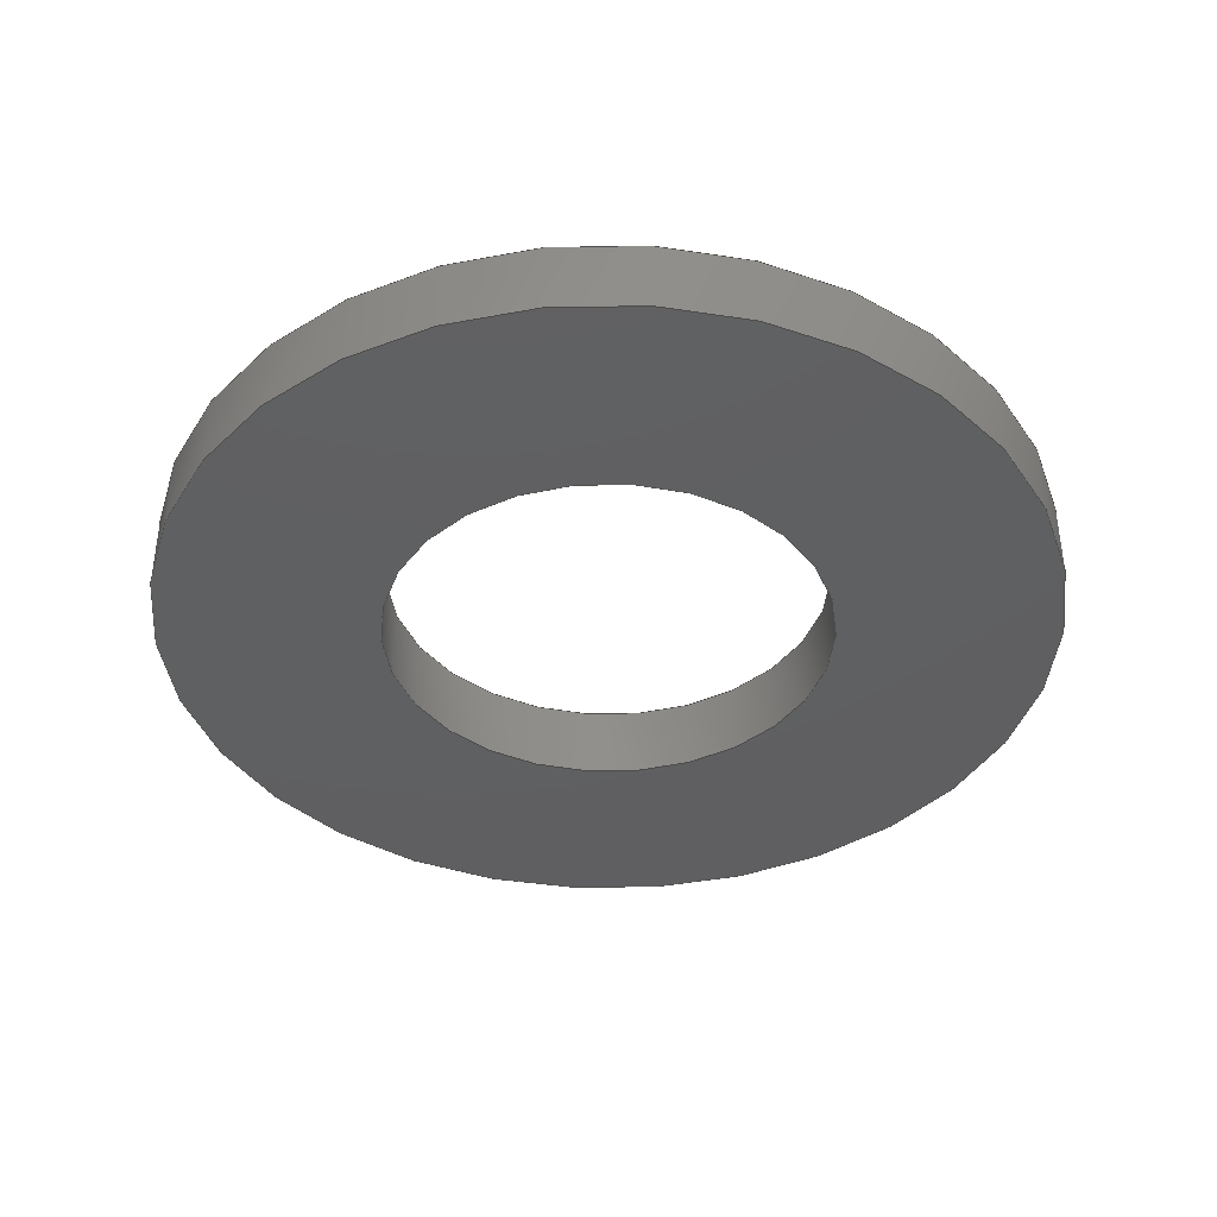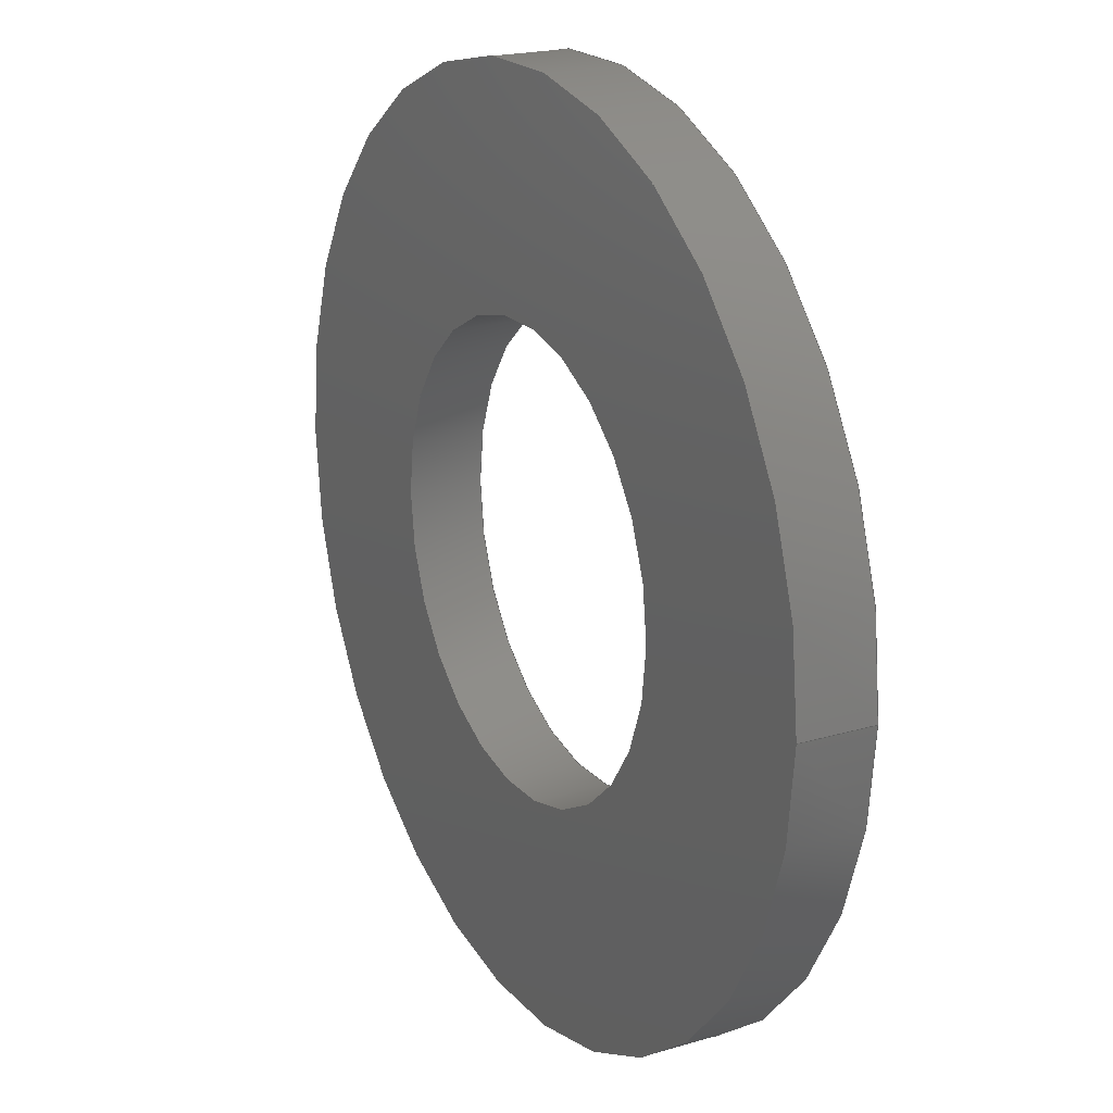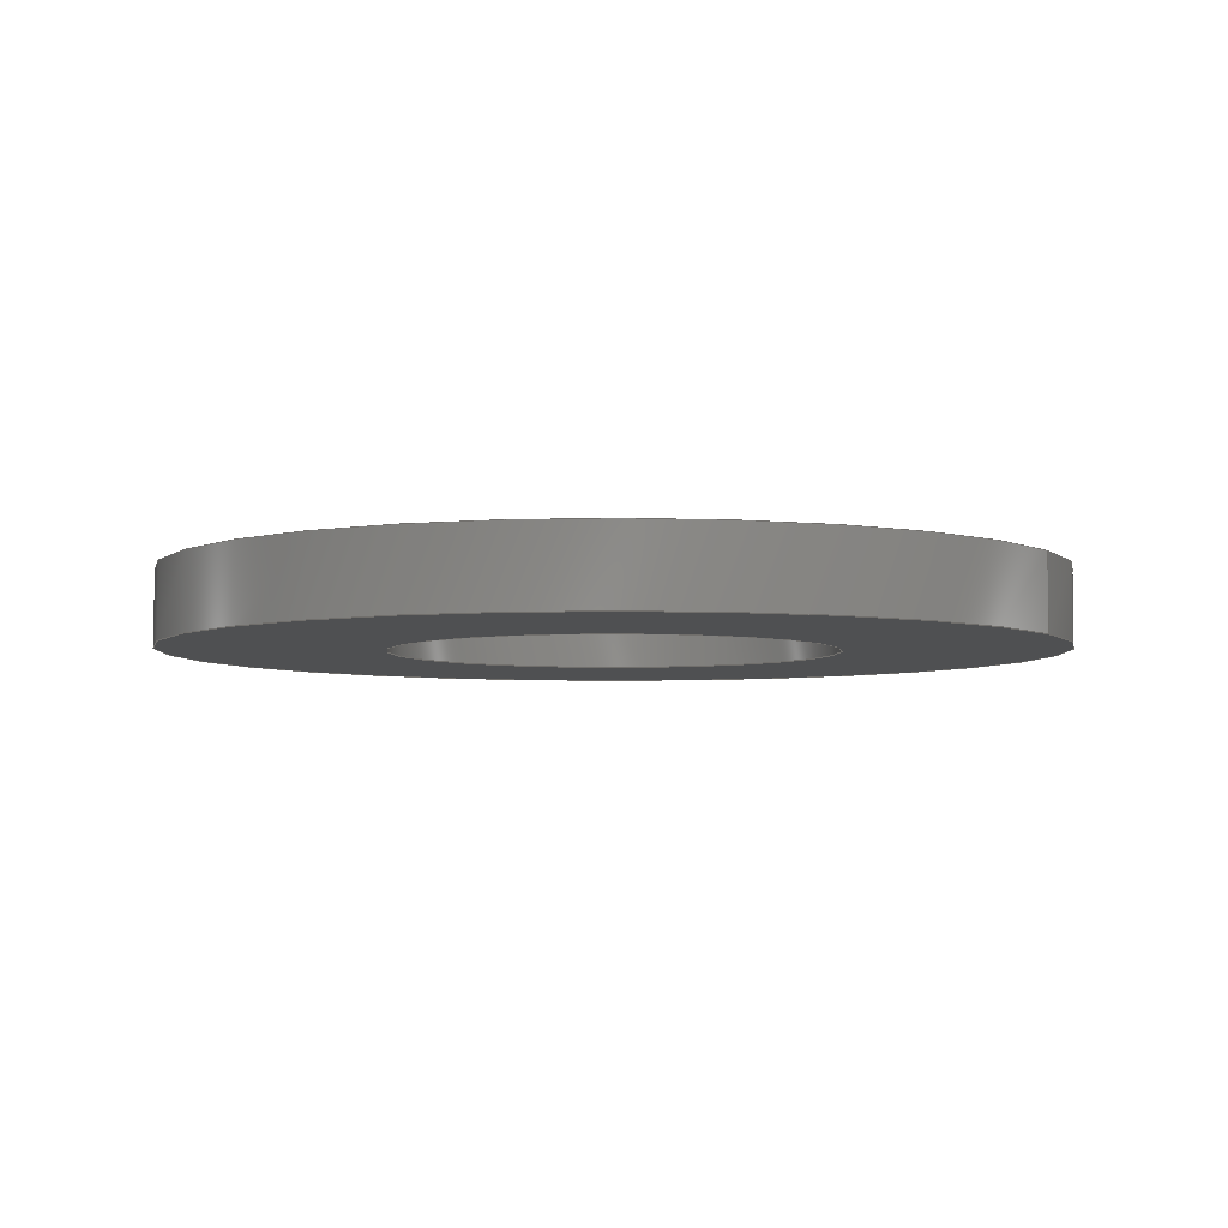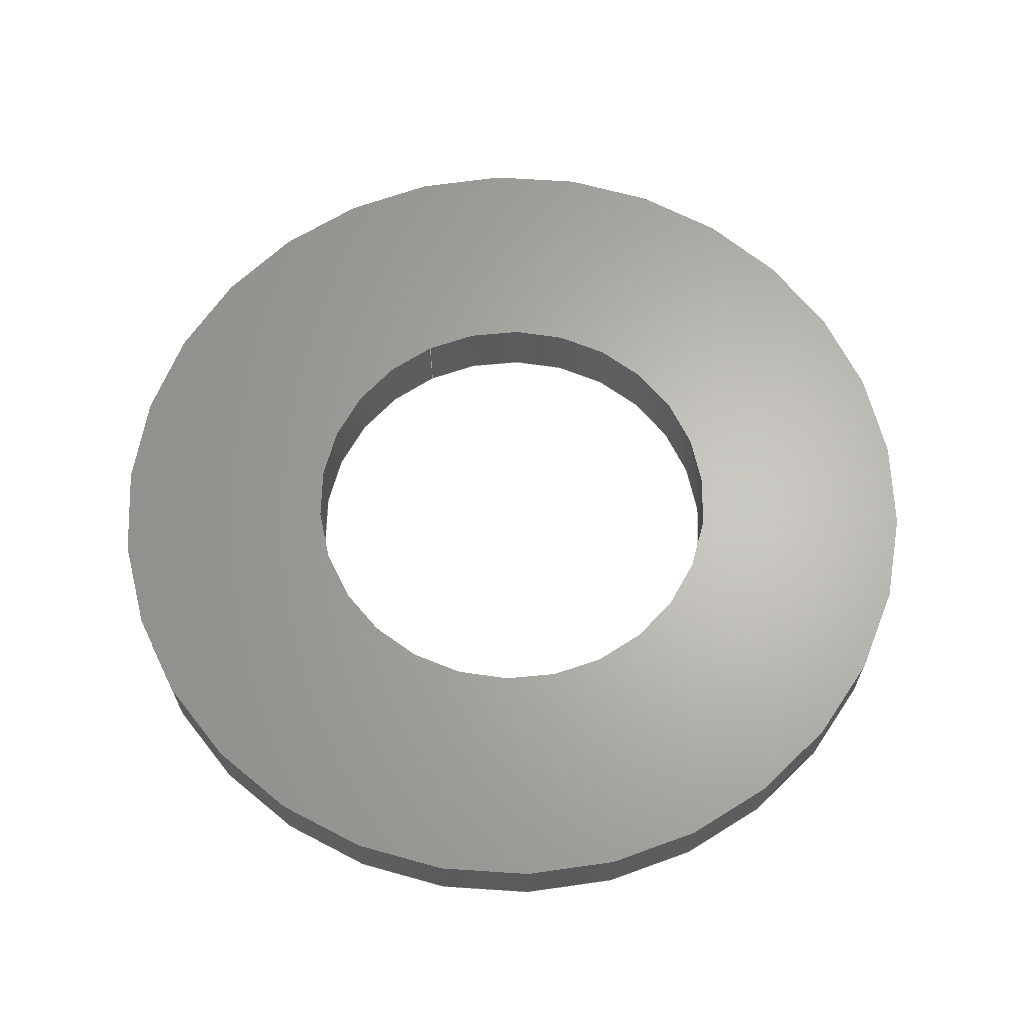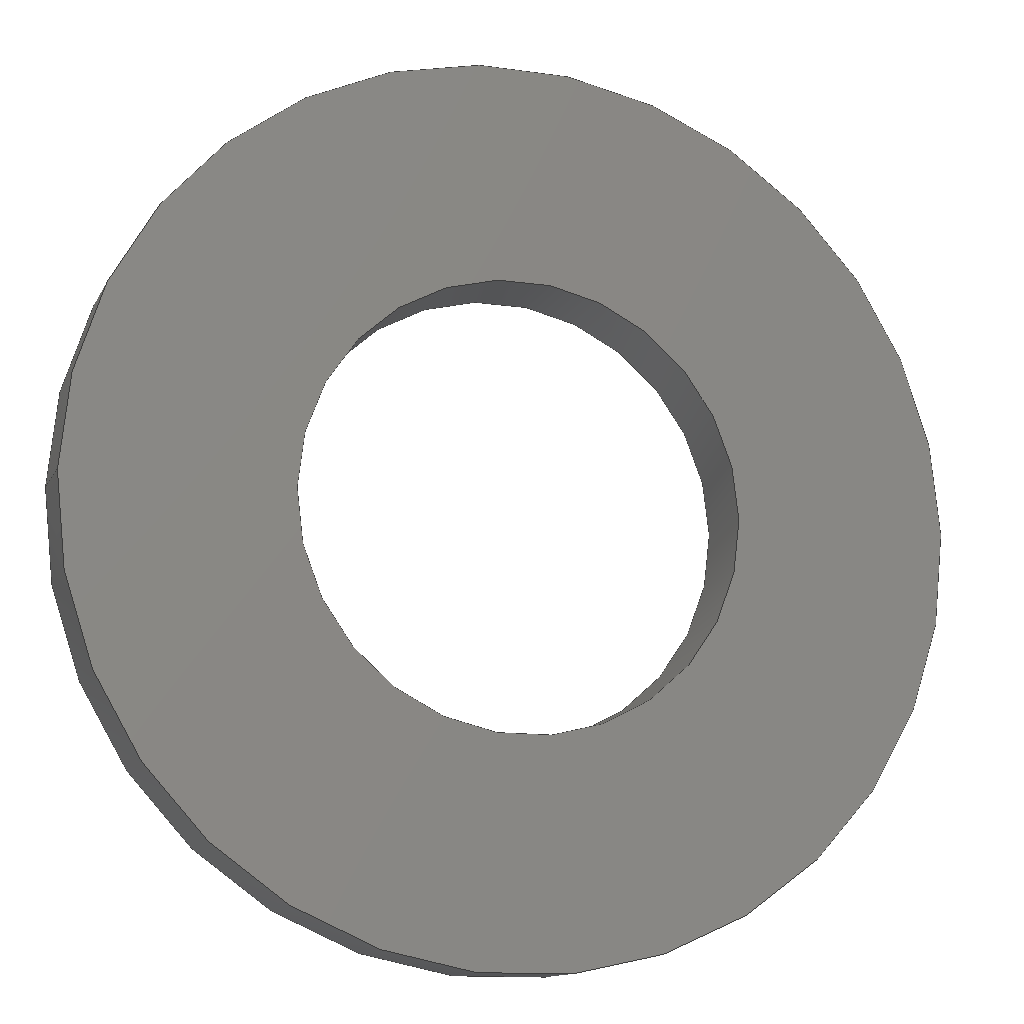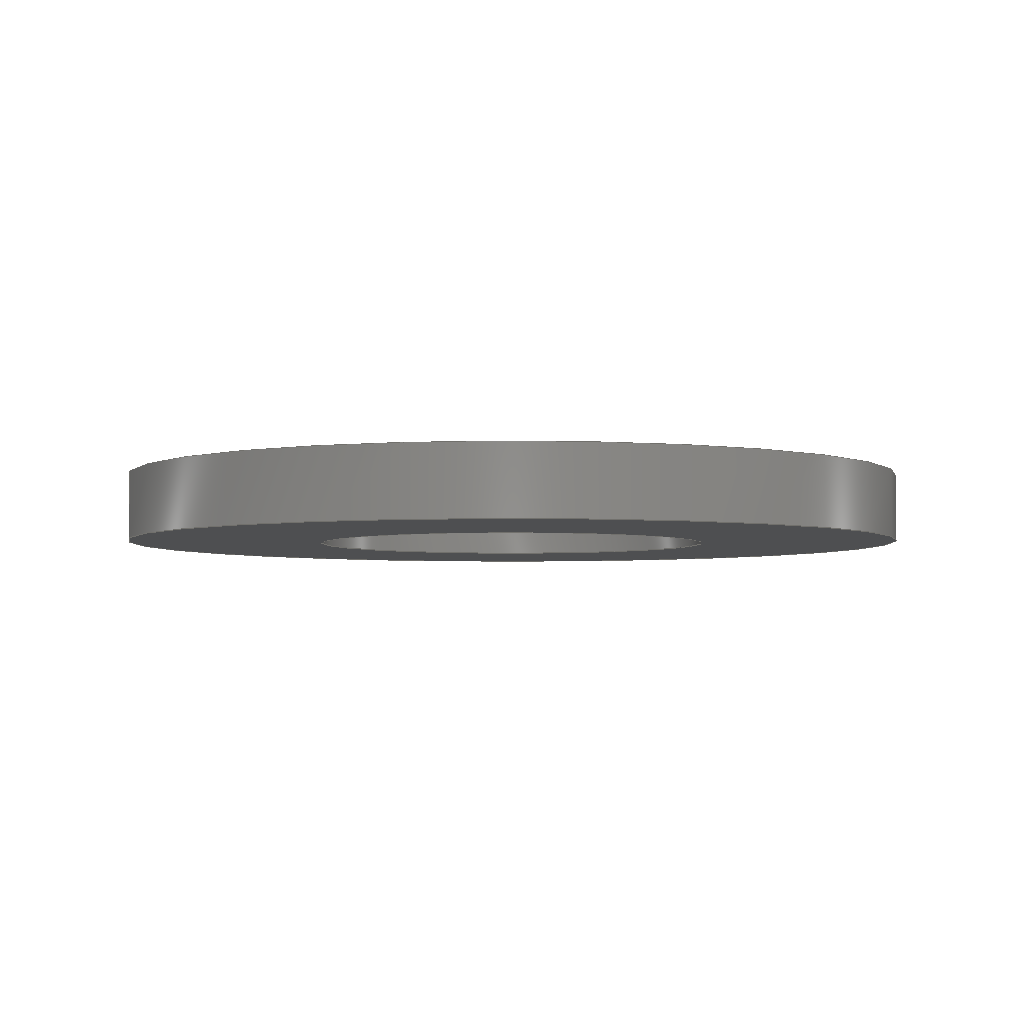
<metadata>
{"format":"step","ext":"step","renderer":"f3d","projection":"perspective","resolution":1024,"background":"white","views":[{"elev":-39.7,"azim":1.2,"up":"+Z"},{"elev":20.2,"azim":61.4,"up":"+Y"},{"elev":-5.1,"azim":29.4,"up":"+Z"},{"elev":64.8,"azim":-116.2,"up":"+Z"},{"elev":-12.8,"azim":161.6,"up":"+Y"},{"elev":-4.0,"azim":163.7,"up":"+Z"}]}
</metadata>
<code>
ISO-10303-21;
DATA;
#1=SHAPE_REPRESENTATION_RELATIONSHIP('SRR','None',#100,#2);
#2=ADVANCED_BREP_SHAPE_REPRESENTATION($,(#49),#91);
#3=STYLED_ITEM($,(#108),#49);
#4=PLANE($,#57);
#5=PLANE($,#58);
#6=FACE_BOUND($,#15,.T.);
#7=FACE_BOUND($,#17,.T.);
#8=FACE_BOUND($,#19,.T.);
#9=FACE_BOUND($,#21,.T.);
#10=FACE_OUTER_BOUND($,#14,.T.);
#11=FACE_OUTER_BOUND($,#16,.T.);
#12=FACE_OUTER_BOUND($,#18,.T.);
#13=FACE_OUTER_BOUND($,#20,.T.);
#14=EDGE_LOOP($,(#34));
#15=EDGE_LOOP($,(#35));
#16=EDGE_LOOP($,(#36));
#17=EDGE_LOOP($,(#37));
#18=EDGE_LOOP($,(#38));
#19=EDGE_LOOP($,(#39));
#20=EDGE_LOOP($,(#40));
#21=EDGE_LOOP($,(#41));
#22=CIRCLE($,#52,4.394);
#23=CIRCLE($,#53,4.394);
#24=CIRCLE($,#55,8.763);
#25=CIRCLE($,#56,8.763);
#26=VERTEX_POINT($,#79);
#27=VERTEX_POINT($,#81);
#28=VERTEX_POINT($,#84);
#29=VERTEX_POINT($,#86);
#30=EDGE_CURVE($,#26,#26,#22,.T.);
#31=EDGE_CURVE($,#27,#27,#23,.T.);
#32=EDGE_CURVE($,#28,#28,#24,.T.);
#33=EDGE_CURVE($,#29,#29,#25,.T.);
#34=ORIENTED_EDGE($,*,*,#30,.F.);
#35=ORIENTED_EDGE($,*,*,#31,.T.);
#36=ORIENTED_EDGE($,*,*,#32,.T.);
#37=ORIENTED_EDGE($,*,*,#33,.F.);
#38=ORIENTED_EDGE($,*,*,#33,.T.);
#39=ORIENTED_EDGE($,*,*,#31,.F.);
#40=ORIENTED_EDGE($,*,*,#32,.F.);
#41=ORIENTED_EDGE($,*,*,#30,.T.);
#42=CYLINDRICAL_SURFACE($,#51,4.394);
#43=CYLINDRICAL_SURFACE($,#54,8.763);
#44=ADVANCED_FACE($,(#10,#6),#42,.F.);
#45=ADVANCED_FACE($,(#11,#7),#43,.T.);
#46=ADVANCED_FACE($,(#12,#8),#4,.T.);
#47=ADVANCED_FACE($,(#13,#9),#5,.F.);
#48=CLOSED_SHELL($,(#44,#45,#46,#47));
#49=MANIFOLD_SOLID_BREP('Solid1',#48);
#50=AXIS2_PLACEMENT_3D('placement',#77,#59,#60);
#51=AXIS2_PLACEMENT_3D($,#78,#61,#62);
#52=AXIS2_PLACEMENT_3D($,#80,#63,#64);
#53=AXIS2_PLACEMENT_3D($,#82,#65,#66);
#54=AXIS2_PLACEMENT_3D($,#83,#67,#68);
#55=AXIS2_PLACEMENT_3D($,#85,#69,#70);
#56=AXIS2_PLACEMENT_3D($,#87,#71,#72);
#57=AXIS2_PLACEMENT_3D($,#88,#73,#74);
#58=AXIS2_PLACEMENT_3D($,#89,#75,#76);
#59=DIRECTION('axis',(0,0,1));
#60=DIRECTION('refdir',(1,0,0));
#61=DIRECTION('center_axis',(0,0,1));
#62=DIRECTION('ref_axis',(-1,0,0));
#63=DIRECTION('center_axis',(0,0,-1));
#64=DIRECTION('ref_axis',(1,0,0));
#65=DIRECTION('center_axis',(0,0,-1));
#66=DIRECTION('ref_axis',(1,0,0));
#67=DIRECTION('center_axis',(0,0,1));
#68=DIRECTION('ref_axis',(-1,0,0));
#69=DIRECTION('center_axis',(0,0,-1));
#70=DIRECTION('ref_axis',(1,0,0));
#71=DIRECTION('center_axis',(0,0,-1));
#72=DIRECTION('ref_axis',(1,0,0));
#73=DIRECTION('center_axis',(0,0,-1));
#74=DIRECTION('ref_axis',(-1,0,0));
#75=DIRECTION('center_axis',(0,0,-1));
#76=DIRECTION('ref_axis',(-1,0,0));
#77=CARTESIAN_POINT('',(0,0,0));
#78=CARTESIAN_POINT('Origin',(0,0,1.473));
#79=CARTESIAN_POINT('',(4.394,0,1.473));
#80=CARTESIAN_POINT('Origin',(0,0,1.473));
#81=CARTESIAN_POINT('',(4.394,0,0));
#82=CARTESIAN_POINT('Origin',(0,0,0));
#83=CARTESIAN_POINT('Origin',(0,0,1.473));
#84=CARTESIAN_POINT('',(8.763,0,1.473));
#85=CARTESIAN_POINT('Origin',(0,0,1.473));
#86=CARTESIAN_POINT('',(8.763,0,0));
#87=CARTESIAN_POINT('Origin',(0,0,0));
#88=CARTESIAN_POINT('Origin',(0,0,0));
#89=CARTESIAN_POINT('Origin',(0,0,1.473));
#90=UNCERTAINTY_MEASURE_WITH_UNIT(LENGTH_MEASURE(0.01),#92,
'DISTANCE_ACCURACY_VALUE',
'Maximum model space distance between geometric entities at asserted c
onnectivities');
#91=(
GEOMETRIC_REPRESENTATION_CONTEXT(3)
GLOBAL_UNCERTAINTY_ASSIGNED_CONTEXT((#90))
GLOBAL_UNIT_ASSIGNED_CONTEXT((#92,#95,#93))
REPRESENTATION_CONTEXT('','3D')
);
#92=(
LENGTH_UNIT()
NAMED_UNIT(*)
SI_UNIT(.MILLI.,.METRE.)
);
#93=(
NAMED_UNIT(*)
SI_UNIT($,.STERADIAN.)
SOLID_ANGLE_UNIT()
);
#94=DIMENSIONAL_EXPONENTS(0,0,0,0,0,0,0);
#95=(
CONVERSION_BASED_UNIT('degree',#97)
NAMED_UNIT(#94)
PLANE_ANGLE_UNIT()
);
#96=(
NAMED_UNIT(*)
PLANE_ANGLE_UNIT()
SI_UNIT($,.RADIAN.)
);
#97=PLANE_ANGLE_MEASURE_WITH_UNIT(PLANE_ANGLE_MEASURE(0.01745),#96);
#98=SHAPE_DEFINITION_REPRESENTATION(#99,#100);
#99=PRODUCT_DEFINITION_SHAPE('',$,#102);
#100=SHAPE_REPRESENTATION('',(#50),#91);
#101=PRODUCT_DEFINITION_CONTEXT('3D Mechanical Parts',#105,'design');
#102=PRODUCT_DEFINITION('DBK_5-16Washer_am1001','DBK_5-16Washer_am1001',
#103,#101);
#103=PRODUCT_DEFINITION_FORMATION('',$,#107);
#104=APPLICATION_PROTOCOL_DEFINITION('international standard',
'automotive_design',2009,#105);
#105=APPLICATION_CONTEXT(
'Core Data for Automotive Mechanical Design Process');
#106=PRODUCT_CONTEXT('3D Mechanical Parts',#105,'mechanical');
#107=PRODUCT('DBK_5-16Washer_am1001','DBK_5-16Washer_am1001',$,(#106));
#108=PRESENTATION_STYLE_ASSIGNMENT((#109));
#109=SURFACE_STYLE_USAGE(.BOTH.,#110);
#110=SURFACE_SIDE_STYLE($,(#111));
#111=SURFACE_STYLE_FILL_AREA(#112);
#112=FILL_AREA_STYLE($,(#113));
#113=FILL_AREA_STYLE_COLOUR($,#114);
#114=COLOUR_RGB('',0.6471,0.6784,0.6941);
ENDSEC;
END-ISO-10303-21;

</code>
